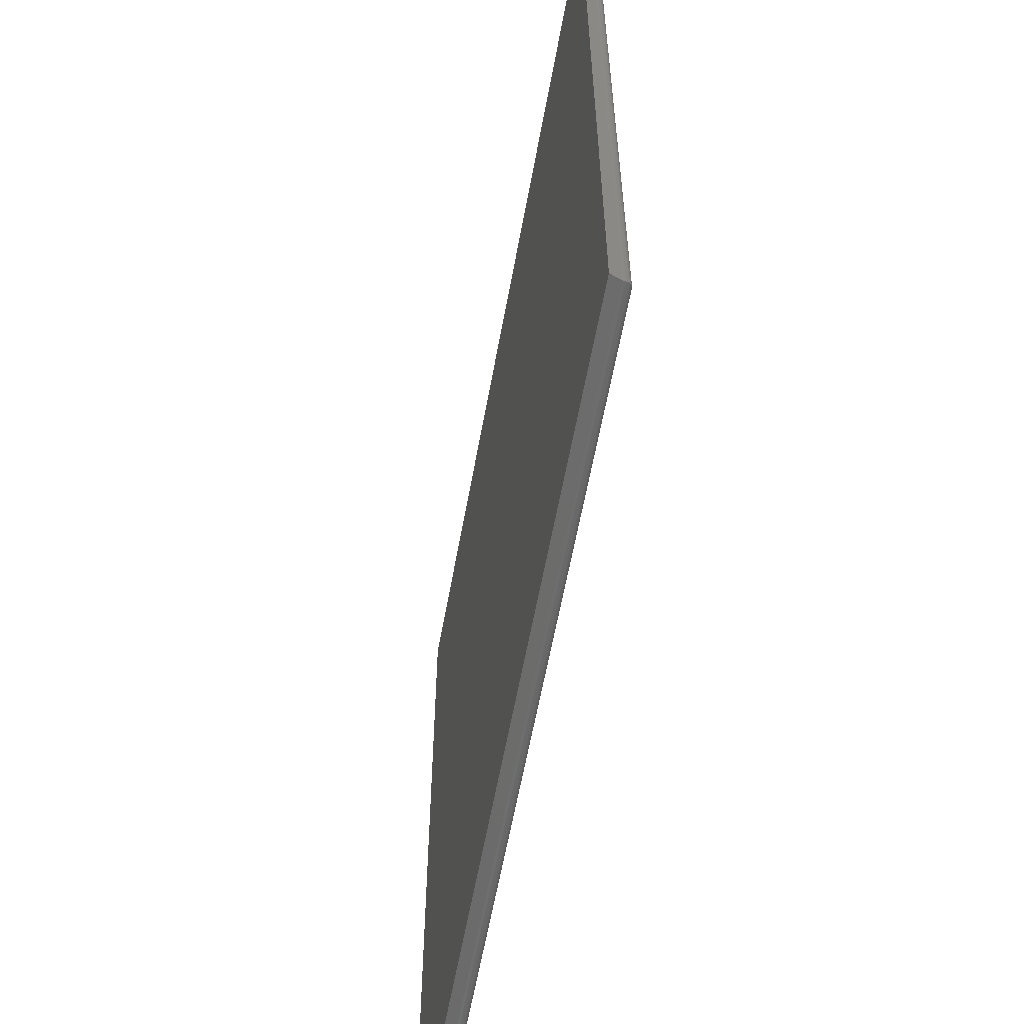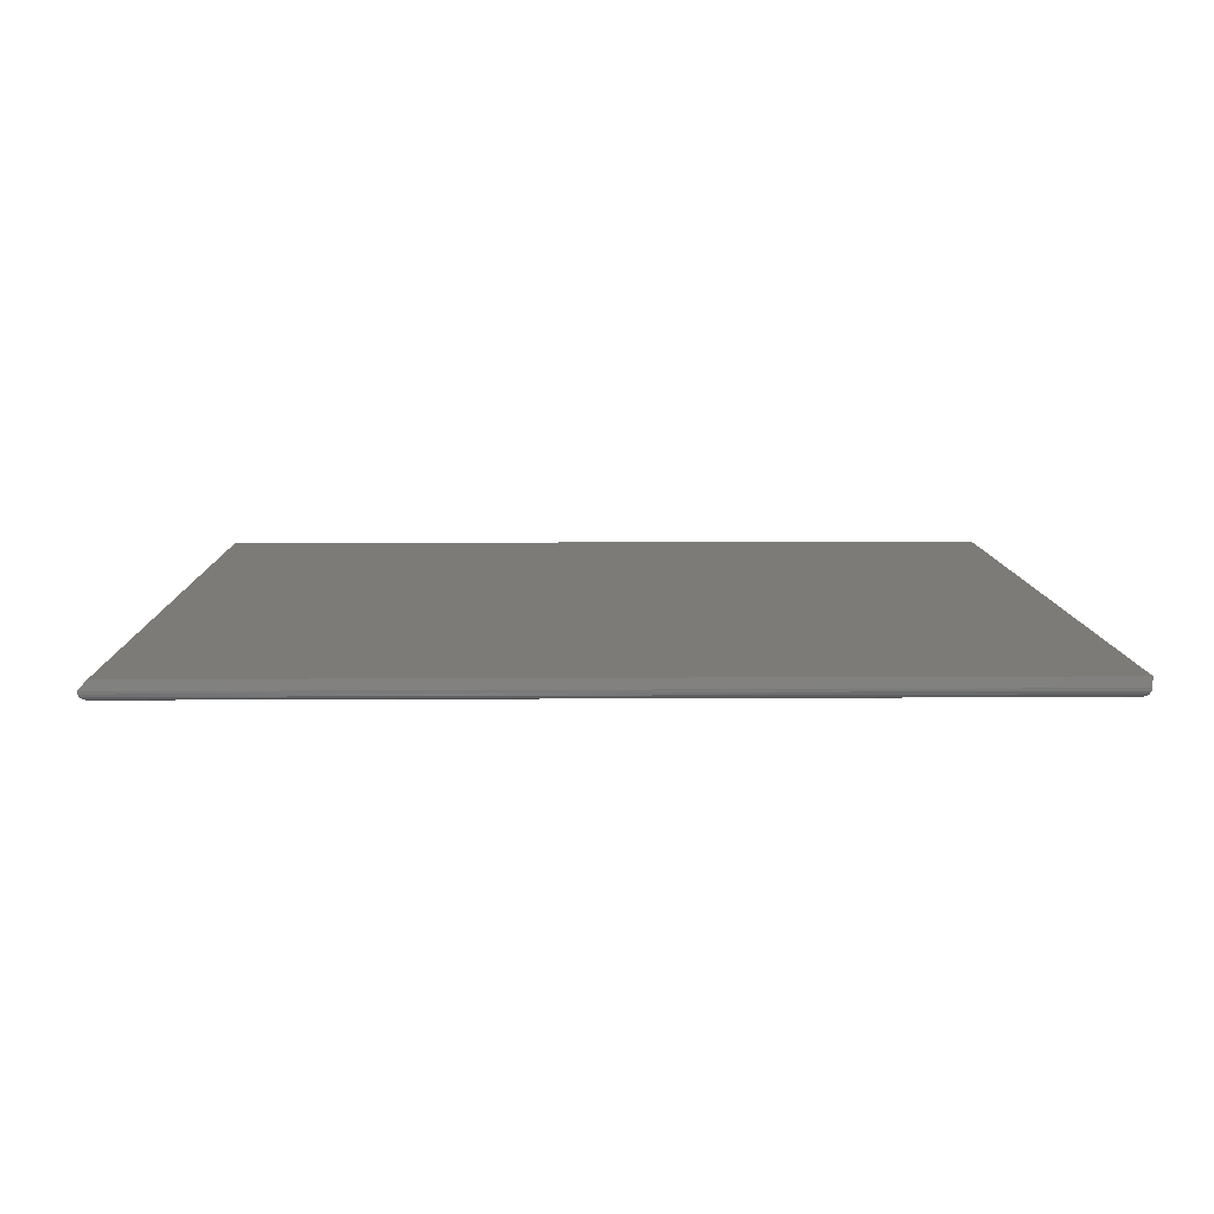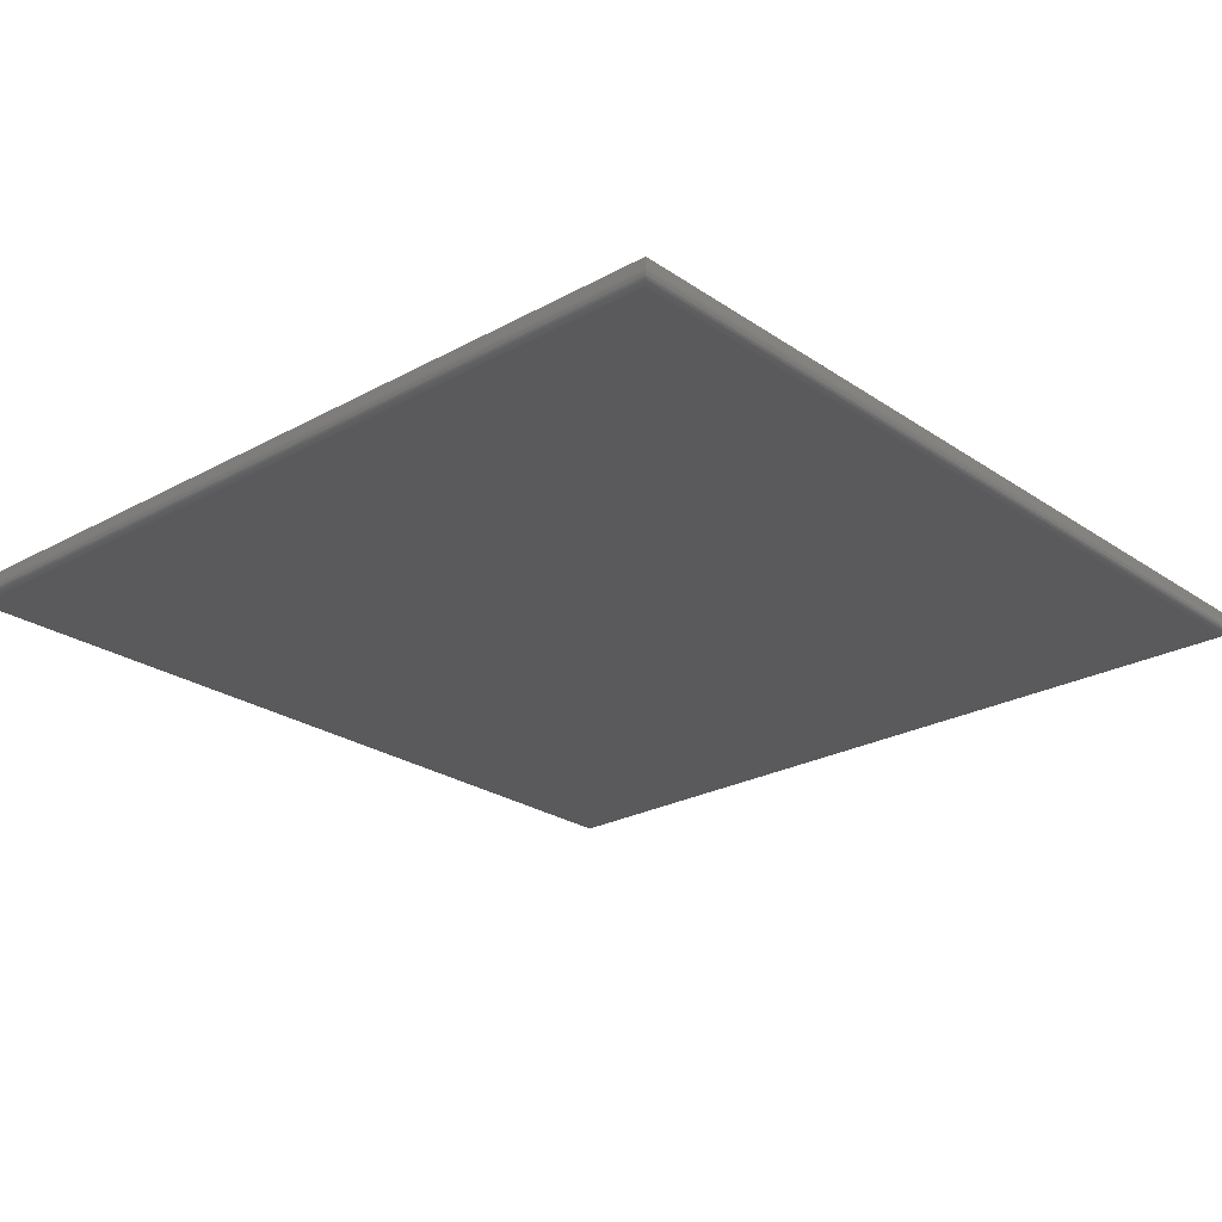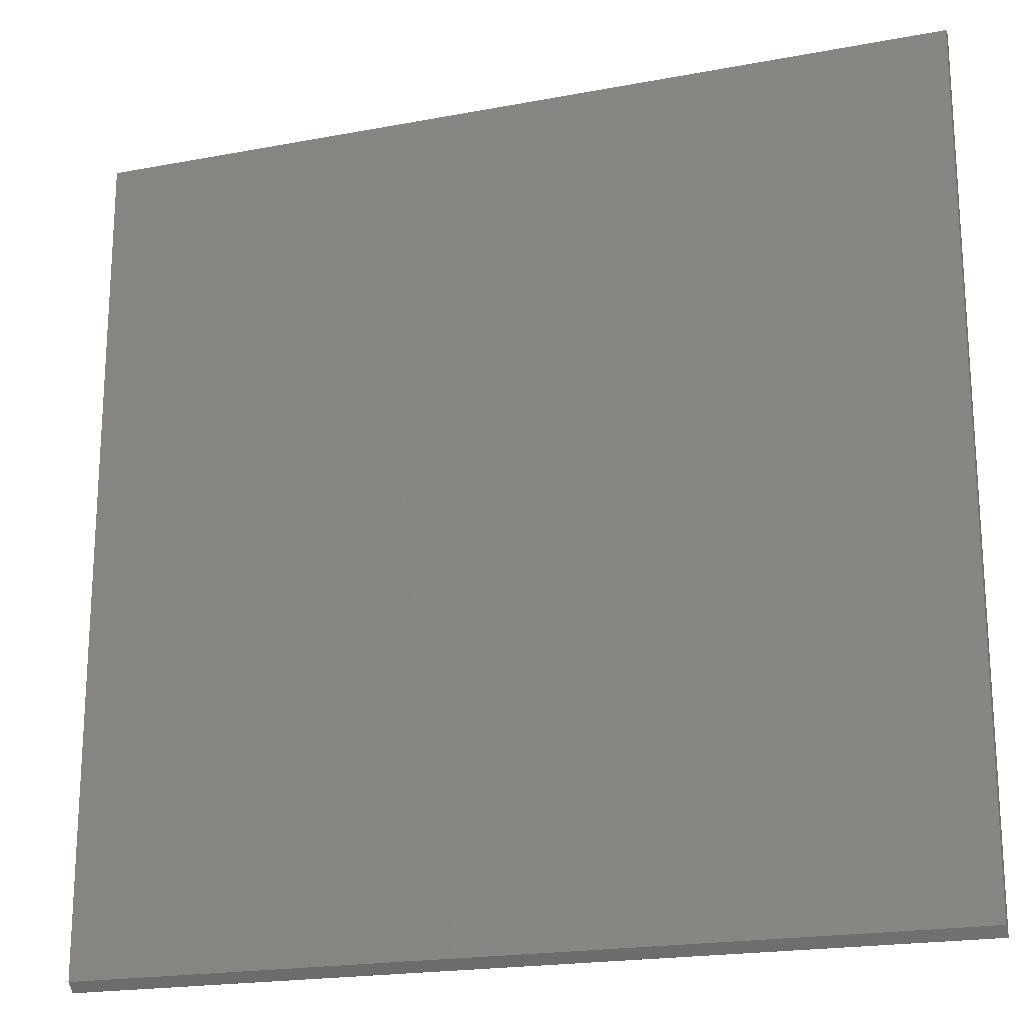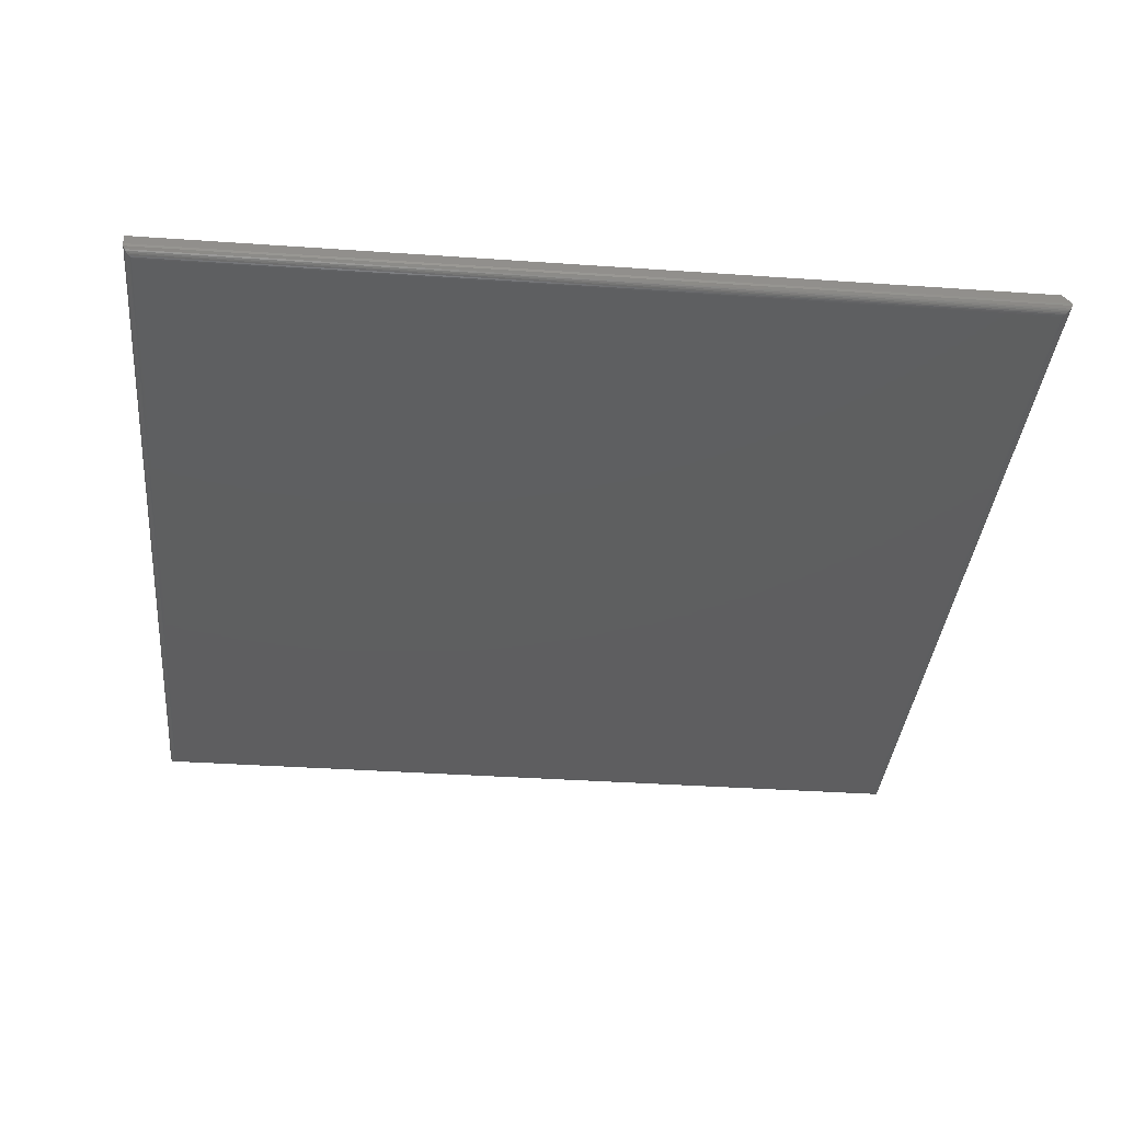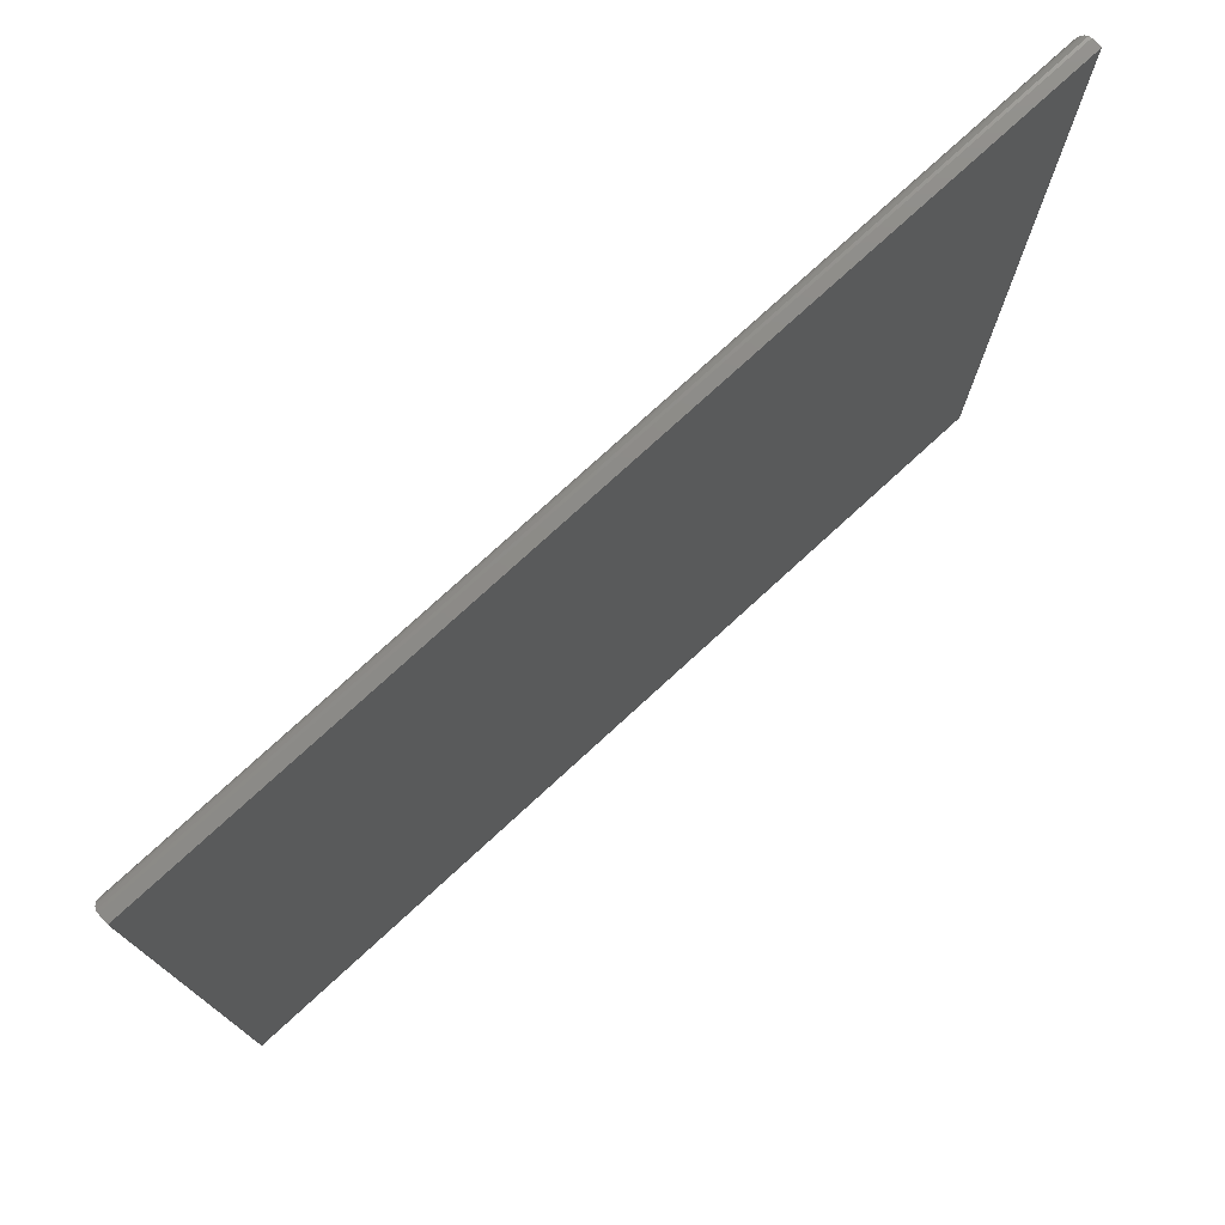
<metadata>
{"format":"stl","ext":"stl","renderer":"f3d","projection":"perspective","resolution":1024,"background":"white","views":[{"elev":-60.6,"azim":79.7,"up":"+Y"},{"elev":8.6,"azim":89.0,"up":"+Z"},{"elev":-24.6,"azim":132.0,"up":"+Z"},{"elev":-19.9,"azim":19.3,"up":"+Y"},{"elev":-36.3,"azim":-95.2,"up":"+Z"},{"elev":76.7,"azim":-42.5,"up":"+Y"}]}
</metadata>
<code>
# stl→obj: 40 verts, 76 faces
v -0.3828 9.926e-19 0.008306
v -0.3828 4.811e-19 0
v -0.3828 -0.7422 0.008306
v -0.3828 -0.75 4.25e-17
v 0.3828 4.298e-17 -4.51e-17
v 0.3828 4.349e-17 0.008306
v 0.3828 -0.75 0
v 0.3828 -0.7422 0.008306
v 0.375 -0.7422 -0.007812
v 0.3762 -0.006567 -0.007713
v 0.3762 -0.7434 -0.007713
v 0.375 -0.007812 -0.007812
v 0.3825 -0.0003152 -0.002197
v 0.3814 -0.7486 -0.00447
v 0.3814 -0.001405 -0.00447
v 0.3806 -0.7478 -0.005445
v 0.3806 -0.00221 -0.005445
v 0.3797 -0.7468 -0.006273
v 0.3797 -0.003156 -0.006273
v 0.3786 -0.7458 -0.006936
v 0.3786 -0.004218 -0.006936
v 0.3774 -0.7446 -0.007419
v 0.3774 -0.005364 -0.007419
v 0.3825 -0.7497 -0.002197
v -0.375 -0.7422 -0.007812
v -0.3762 -0.7434 -0.007713
v -0.3774 -0.7446 -0.007419
v -0.3786 -0.7458 -0.006936
v -0.3797 -0.7468 -0.006273
v -0.3806 -0.7478 -0.005445
v -0.3814 -0.7486 -0.00447
v -0.3825 -0.7497 -0.002197
v -0.375 -0.007812 -0.007812
v -0.3762 -0.006571 -0.007713
v -0.3774 -0.005364 -0.007419
v -0.3786 -0.004218 -0.006936
v -0.3797 -0.003156 -0.006273
v -0.3806 -0.00221 -0.005445
v -0.3814 -0.001405 -0.00447
v -0.3825 -0.0003152 -0.002197
f 1 2 3
f 3 2 4
f 5 6 7
f 7 6 8
f 8 6 3
f 3 6 1
f 9 10 11
f 9 12 10
f 13 14 15
f 14 16 15
f 15 16 17
f 16 18 17
f 17 18 19
f 18 20 19
f 19 20 21
f 20 22 21
f 21 22 23
f 22 11 23
f 23 11 10
f 5 7 13
f 13 7 24
f 13 24 14
f 25 11 26
f 25 9 11
f 11 22 26
f 26 22 27
f 22 20 27
f 27 20 28
f 20 18 28
f 28 18 29
f 18 16 29
f 29 16 30
f 16 14 30
f 30 14 31
f 14 24 31
f 7 4 24
f 24 4 32
f 24 32 31
f 33 26 34
f 33 25 26
f 26 27 34
f 34 27 35
f 27 28 35
f 35 28 36
f 28 29 36
f 36 29 37
f 29 30 37
f 37 30 38
f 30 31 38
f 38 31 39
f 31 32 39
f 4 2 32
f 32 2 40
f 32 40 39
f 7 8 4
f 4 8 3
f 2 1 5
f 5 1 6
f 25 33 9
f 9 33 12
f 12 34 10
f 12 33 34
f 40 15 39
f 15 17 39
f 39 17 38
f 17 19 38
f 38 19 37
f 19 21 37
f 37 21 36
f 21 23 36
f 36 23 35
f 23 10 35
f 35 10 34
f 2 5 40
f 40 5 13
f 40 13 15

</code>
